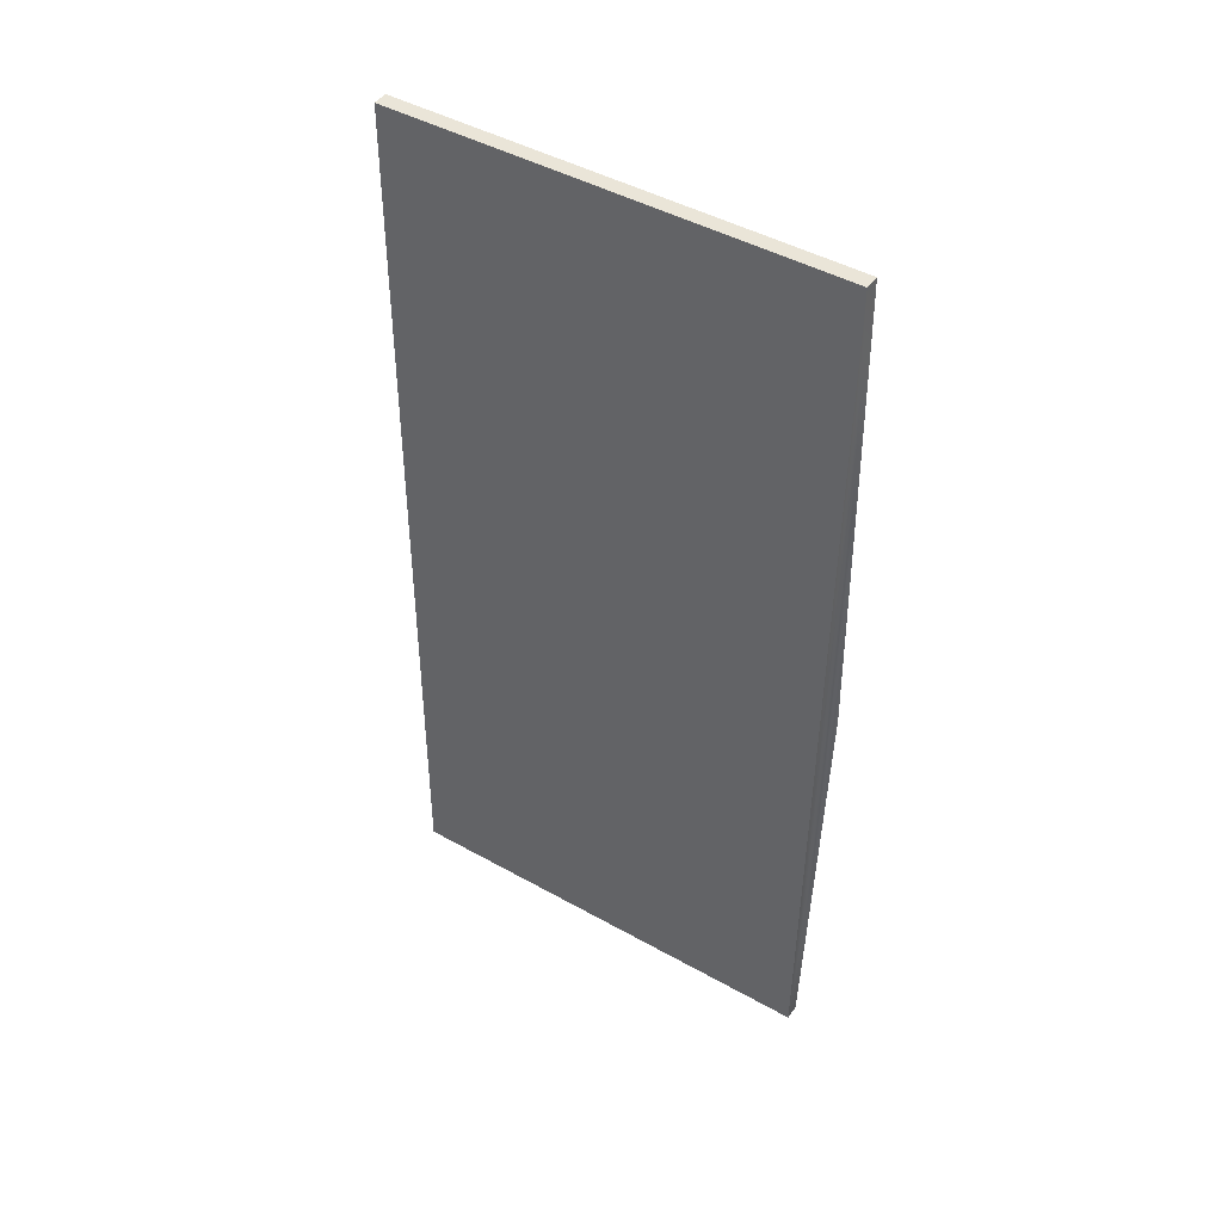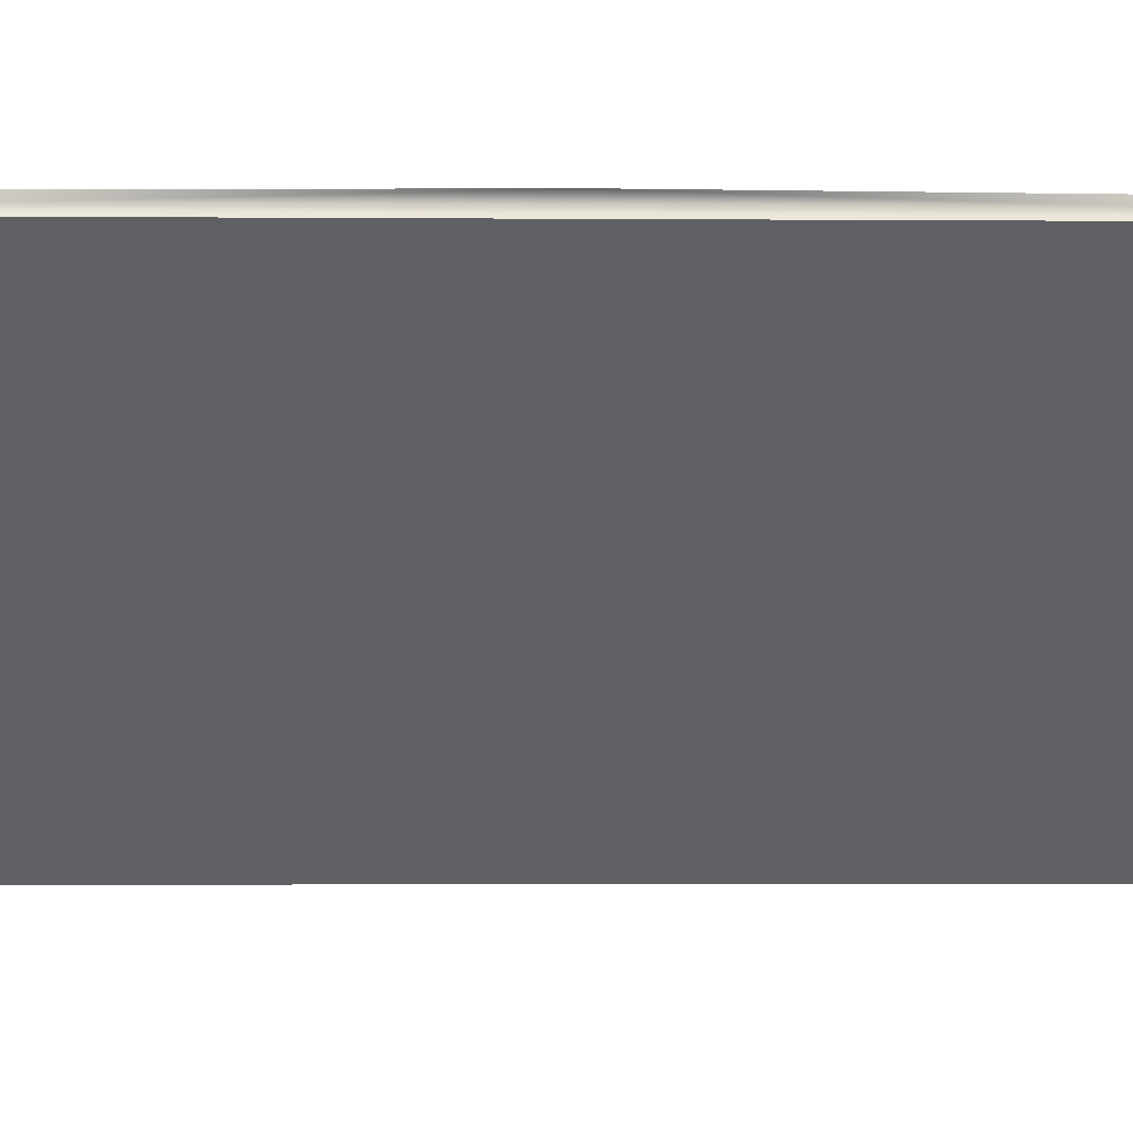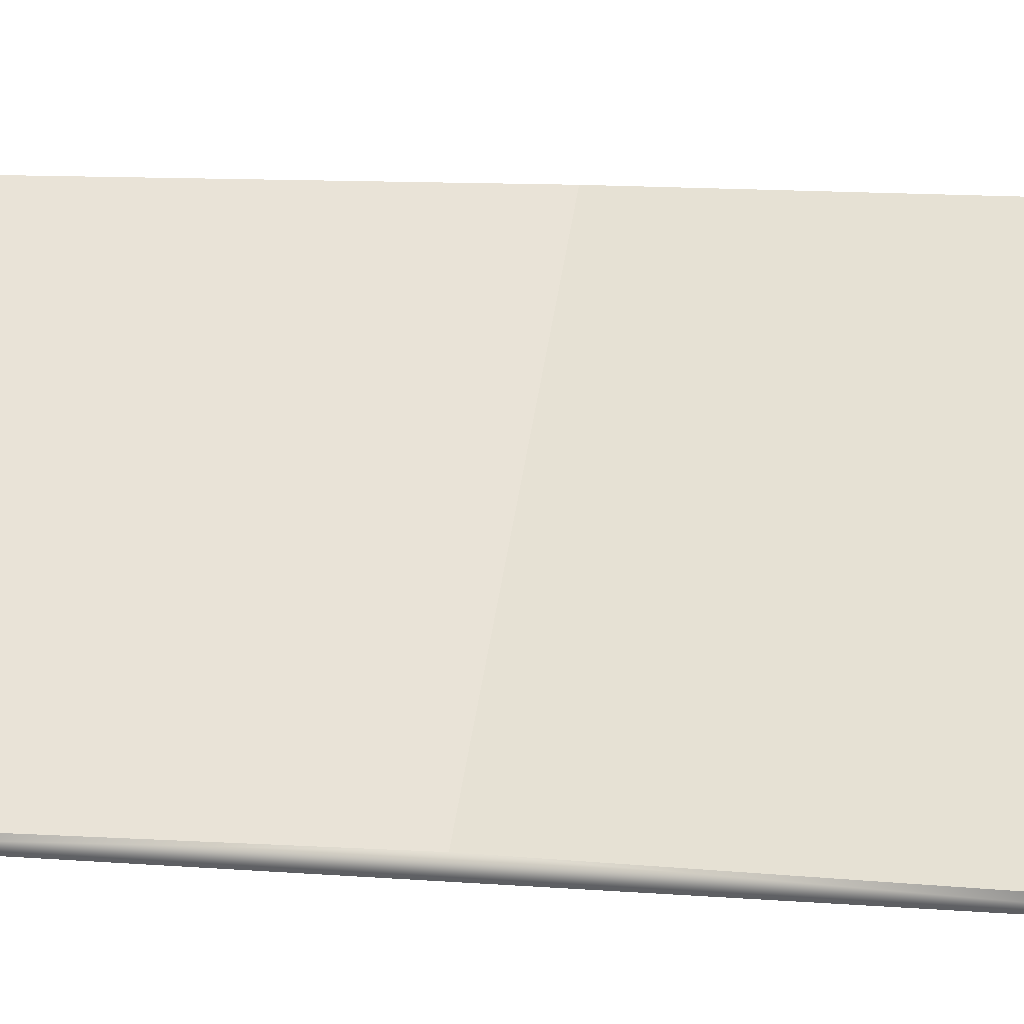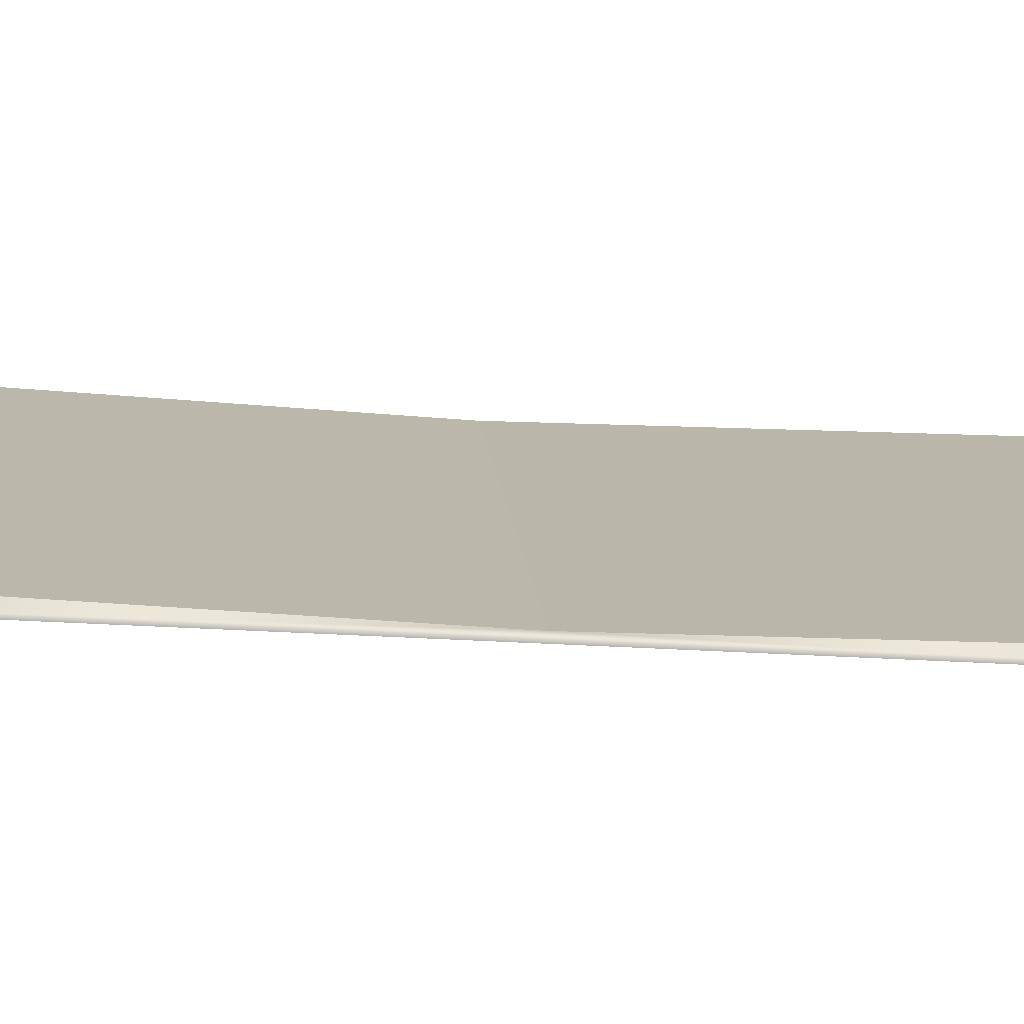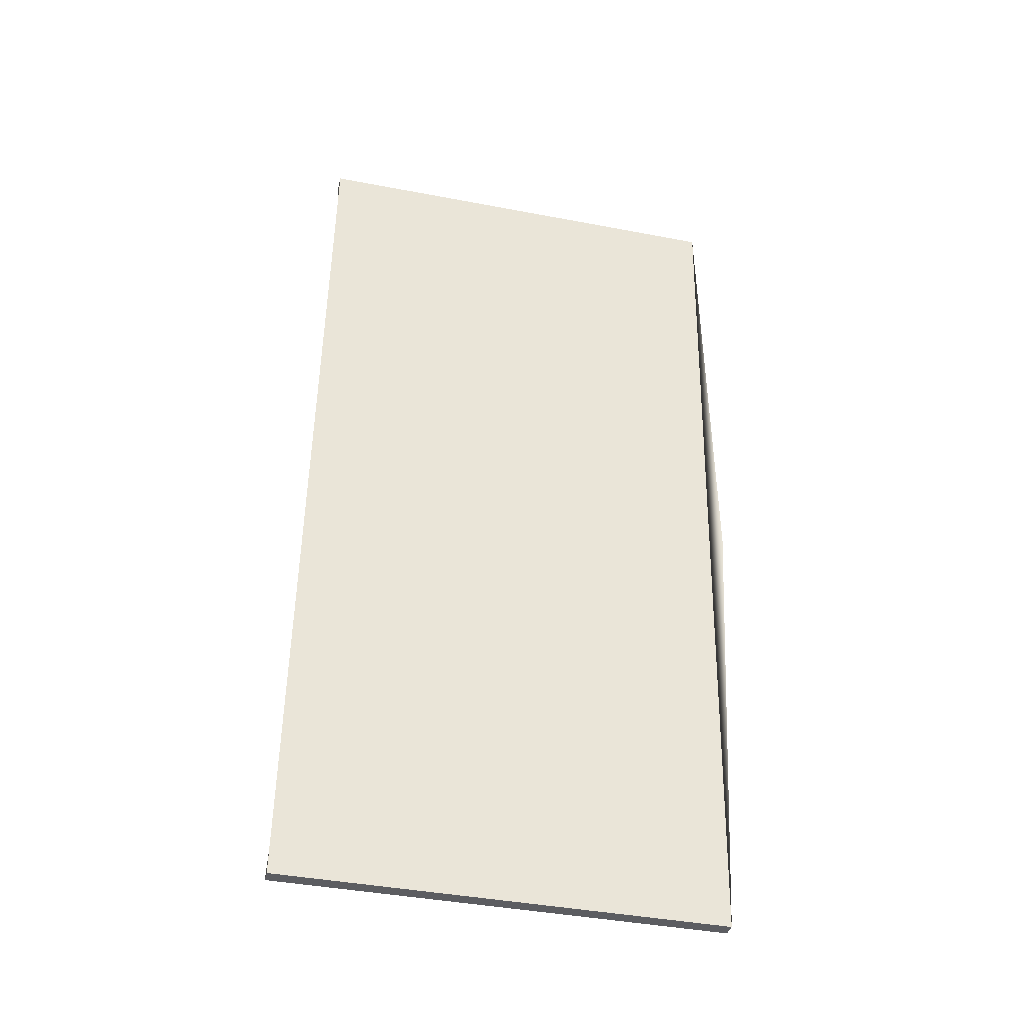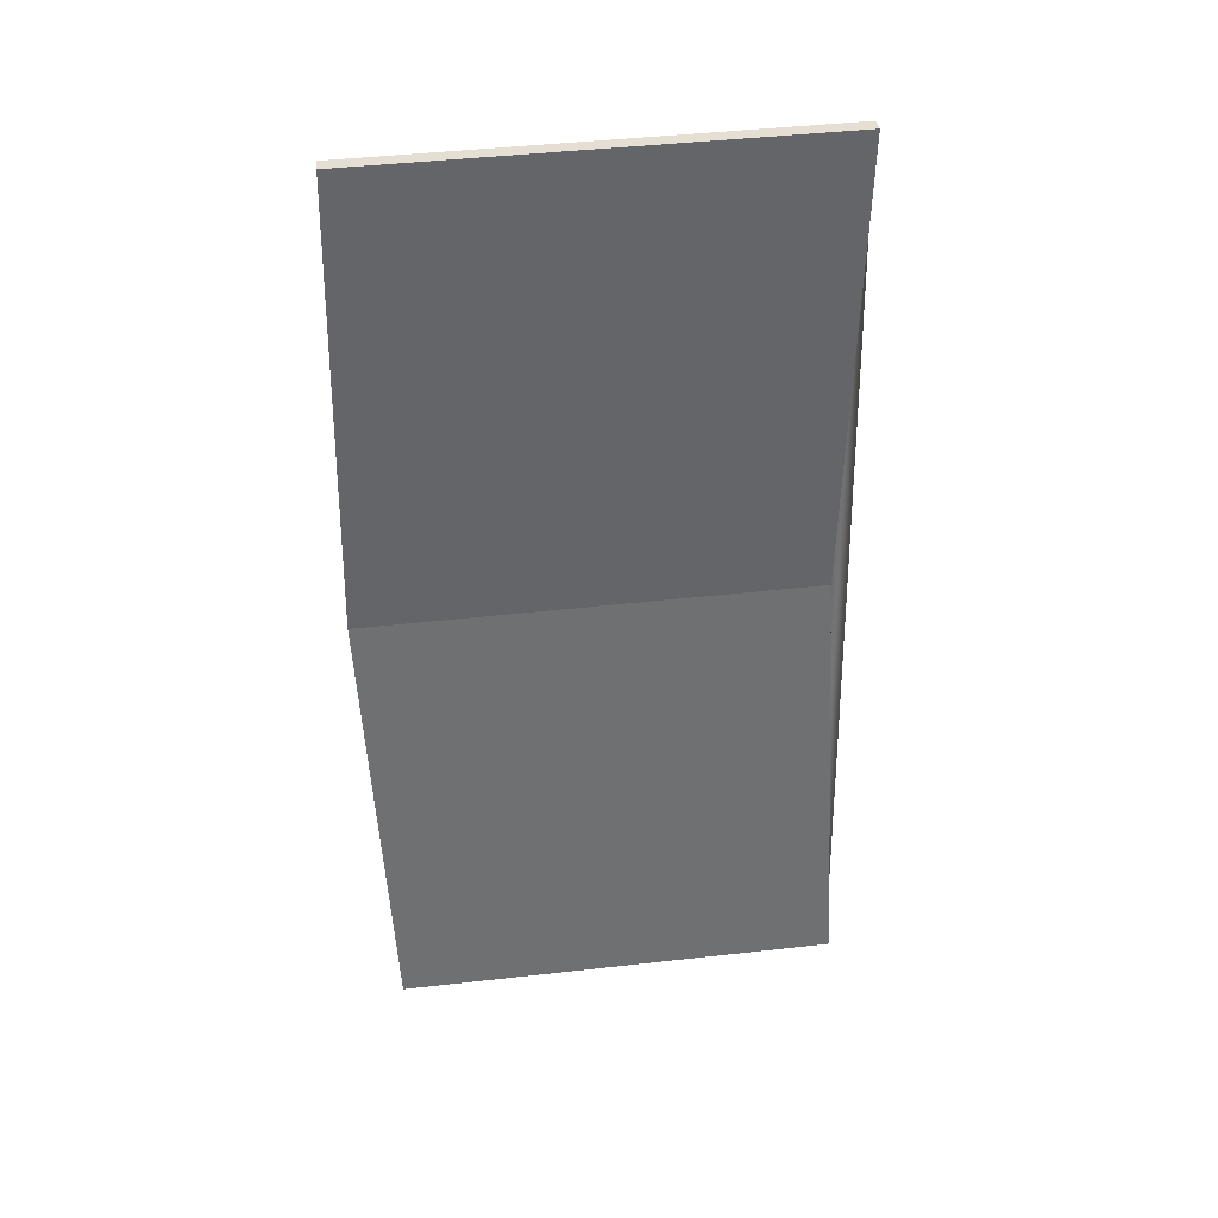
<metadata>
{"format":"obj","ext":"obj","renderer":"f3d","projection":"perspective","resolution":1024,"background":"white","views":[{"elev":44.1,"azim":72.8,"up":"+Z"},{"elev":-3.5,"azim":89.3,"up":"+Y"},{"elev":10.8,"azim":-77.5,"up":"+Y"},{"elev":-26.2,"azim":-94.9,"up":"+Y"},{"elev":-37.5,"azim":27.0,"up":"+Z"},{"elev":37.9,"azim":-147.4,"up":"+Z"}]}
</metadata>
<code>
g default
v -13.78 4.498 6.508
v -13.63 4.32 6.505
v -8.494 8.934 6.405
v -8.345 8.756 6.402
v -8.776 8.941 -7.827
v -8.627 8.763 -7.831
v -14.06 4.505 -7.725
v -13.91 4.327 -7.728
v -10.96 6.72 -0.6599
v -13.6 4.502 -0.6086
v -11.14 6.716 6.456
v -8.315 8.937 -0.7112
v -11.42 6.723 -7.776
g polySurface139 polySurface95
f 1 2 11
f 2 4 11
f 4 3 11
f 3 4 12
f 4 6 12
f 6 5 12
f 5 6 13
f 6 8 13
f 8 7 13
f 7 8 10
f 8 2 10
f 2 1 10
f 2 8 4
f 4 8 6
f 7 10 13
f 13 10 9
f 1 11 10
f 10 11 9
f 11 3 9
f 9 3 12
f 12 5 9
f 9 5 13

</code>
